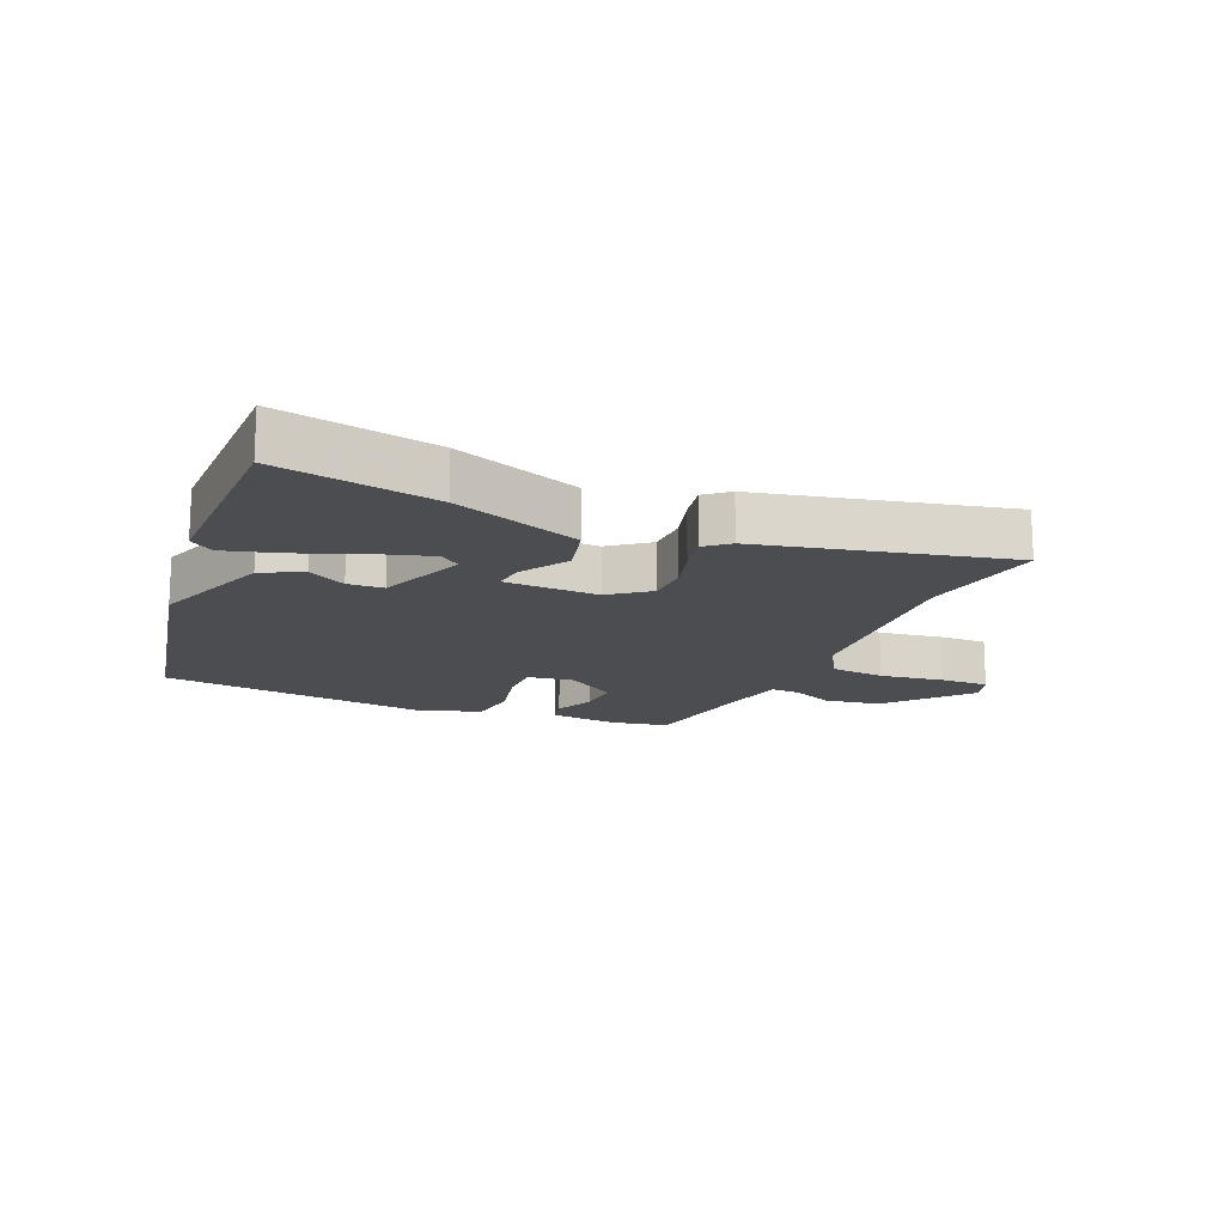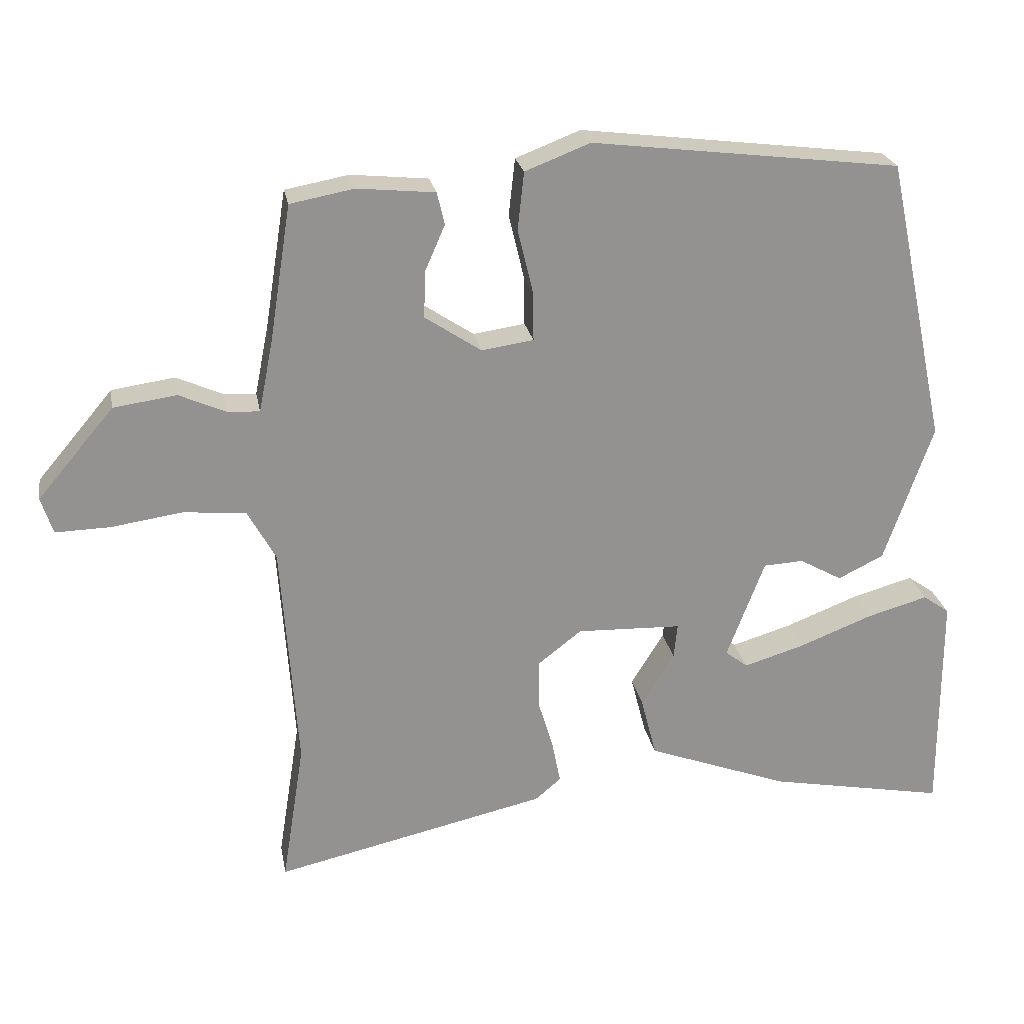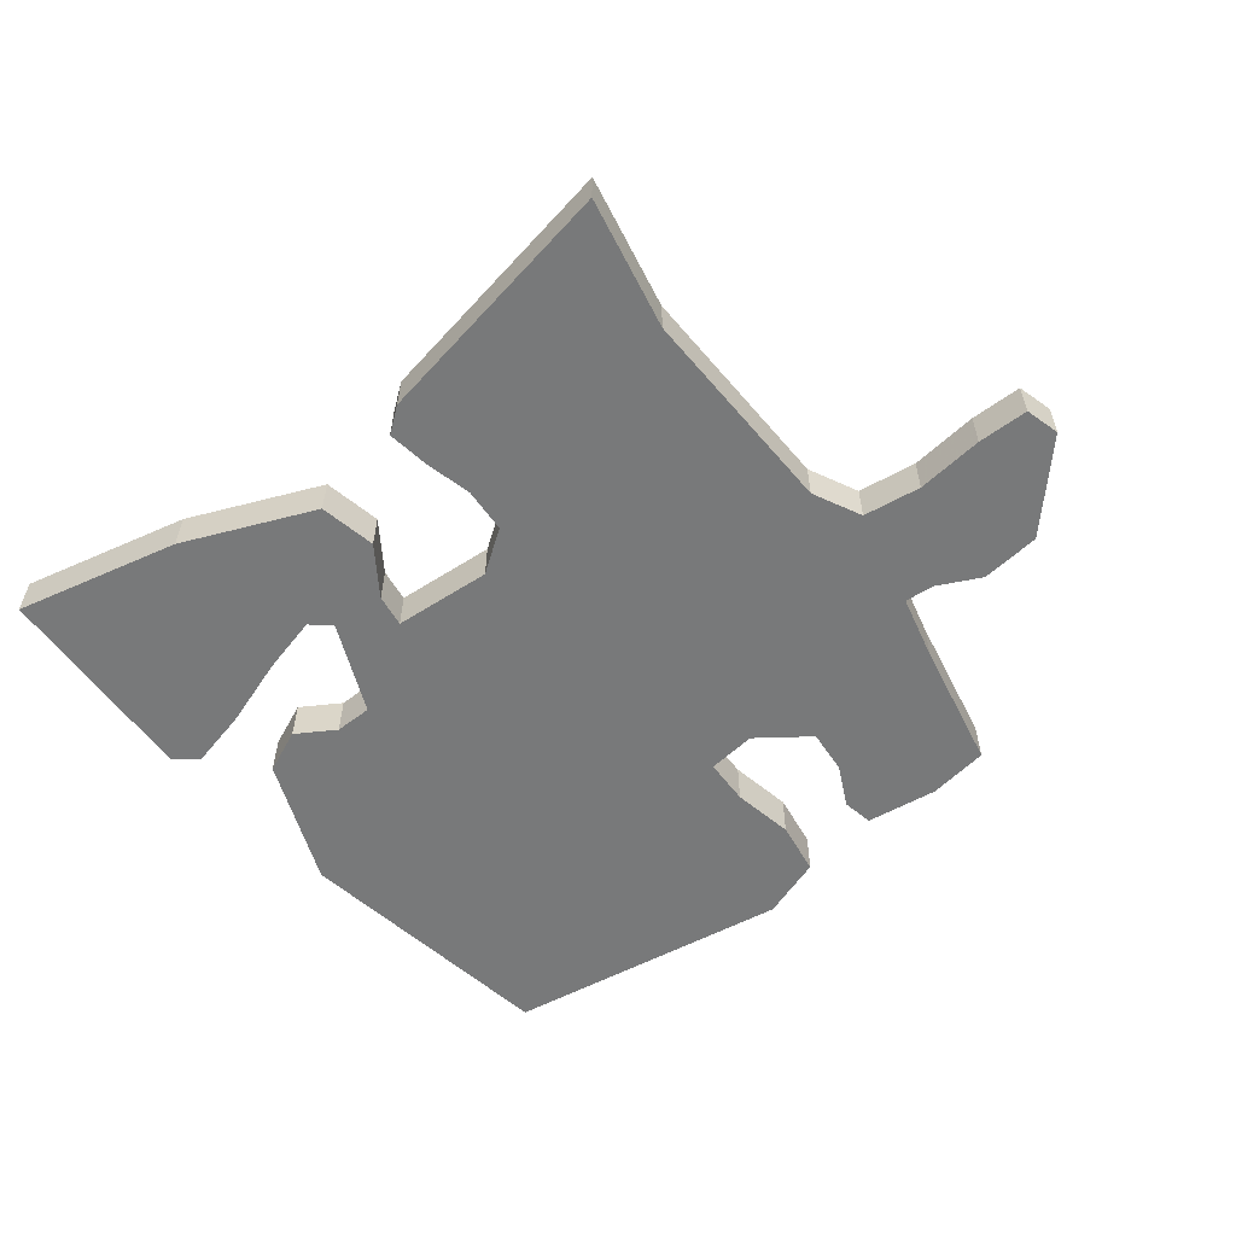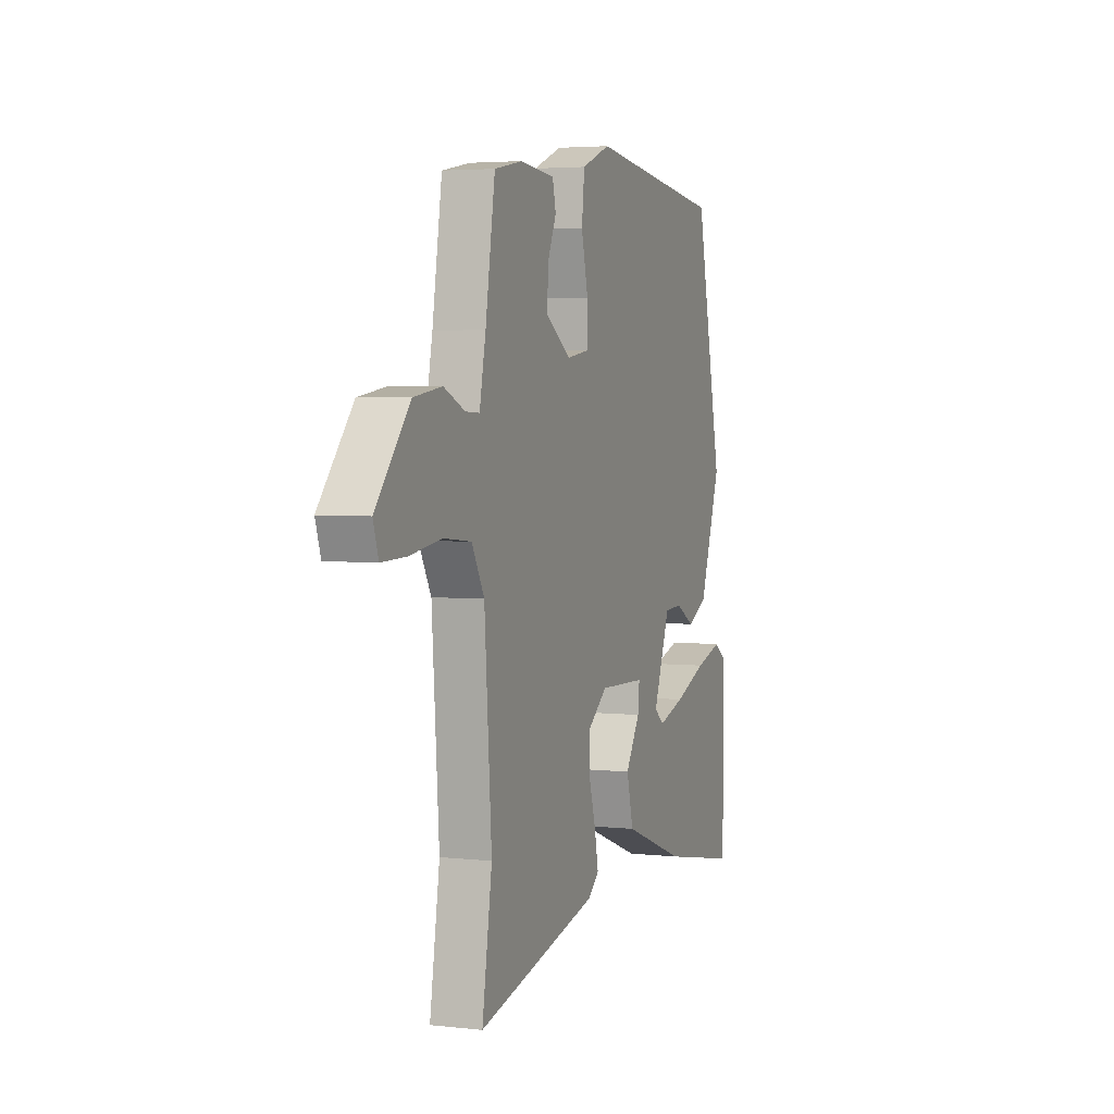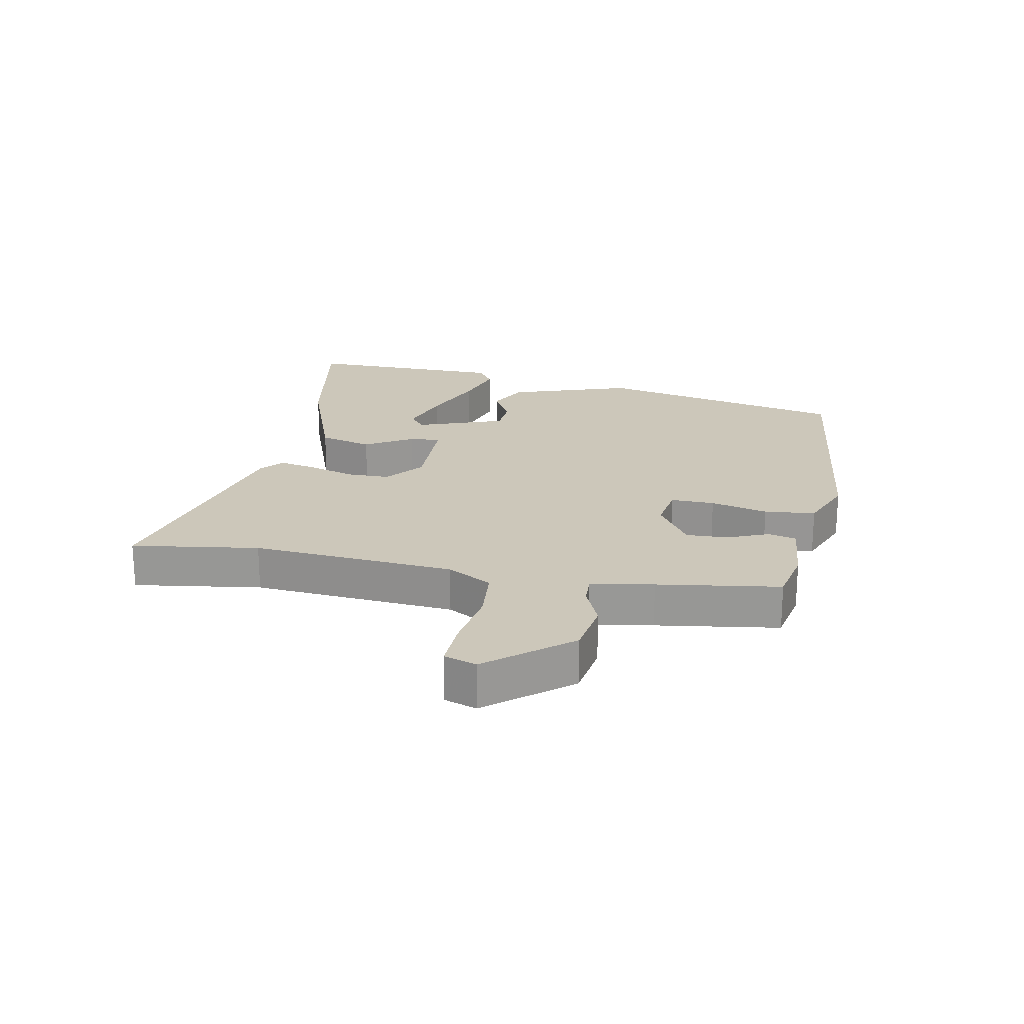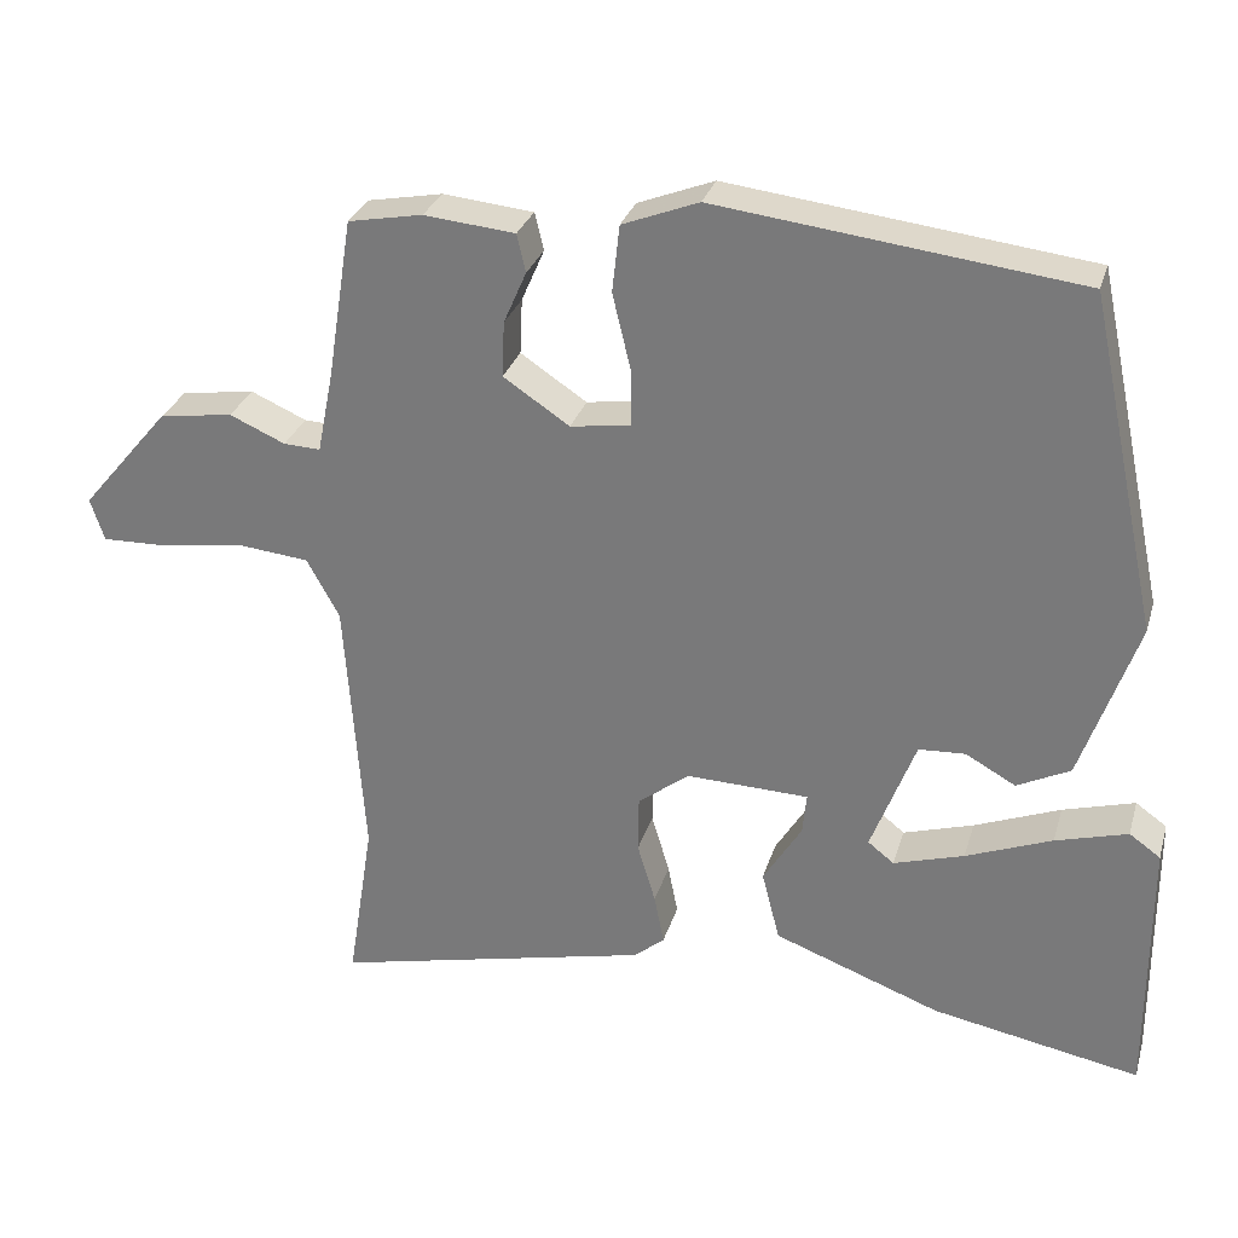
<metadata>
{"format":"obj","ext":"obj","renderer":"f3d","projection":"perspective","resolution":1024,"background":"white","views":[{"elev":-15.9,"azim":156.7,"up":"+Y"},{"elev":23.9,"azim":-10.2,"up":"+Z"},{"elev":-57.7,"azim":-144.4,"up":"+Y"},{"elev":3.8,"azim":-69.7,"up":"+Z"},{"elev":21.5,"azim":-78.4,"up":"+Y"},{"elev":29.1,"azim":15.5,"up":"+Z"}]}
</metadata>
<code>
v 0.391 0.07 0.487
v 0.478 0.07 0.079
v 0.409 0.07 -0.119
v 0.344 0.07 -0.151
v 0.283 0.07 -0.117
v 0.226 0.07 -0.12
v 0.172 0.07 -0.262
v 0.204 0.07 -0.287
v 0.29 0.07 -0.261
v 0.395 0.07 -0.22
v 0.483 0.07 -0.195
v 0.521 0.07 -0.222
v 0.522 0.07 -0.546
v 0.268 0.07 -0.498
v 0.064 0.07 -0.422
v 0.042 0.07 -0.336
v 0.089 0.07 -0.26
v 0.094 0.07 -0.21
v -0.056 0.07 -0.205
v -0.118 0.07 -0.253
v -0.119 0.07 -0.322
v -0.097 0.07 -0.396
v -0.085 0.07 -0.457
v -0.122 0.07 -0.488
v -0.512 0.07 -0.576
v -0.48 0.07 -0.372
v -0.503 0.07 -0.046
v -0.543 0.07 0.026
v -0.632 0.07 0.035
v -0.734 0.07 0.02
v -0.812 0.07 0.018
v -0.829 0.07 0.07
v -0.72 0.07 0.199
v -0.63 0.07 0.212
v -0.562 0.07 0.182
v -0.517 0.07 0.18
v -0.497 0.07 0.28
v -0.466 0.07 0.476
v -0.375 0.07 0.493
v -0.264 0.07 0.482
v -0.253 0.07 0.436
v -0.281 0.07 0.372
v -0.284 0.07 0.304
v -0.203 0.07 0.25
v -0.129 0.07 0.261
v -0.13 0.07 0.331
v -0.152 0.07 0.423
v -0.143 0.07 0.505
v -0.05 0.07 0.541
v 0.391 0 0.487
v 0.478 0 0.079
v 0.409 0 -0.119
v 0.344 0 -0.151
v 0.283 0 -0.117
v 0.226 0 -0.12
v 0.172 0 -0.262
v 0.204 0 -0.287
v 0.29 0 -0.261
v 0.395 0 -0.22
v 0.483 0 -0.195
v 0.521 0 -0.222
v 0.522 0 -0.546
v 0.268 0 -0.498
v 0.064 0 -0.422
v 0.042 0 -0.336
v 0.089 0 -0.26
v 0.094 0 -0.21
v -0.056 0 -0.205
v -0.118 0 -0.253
v -0.119 0 -0.322
v -0.097 0 -0.396
v -0.085 0 -0.457
v -0.122 0 -0.488
v -0.512 0 -0.576
v -0.48 0 -0.372
v -0.503 0 -0.046
v -0.543 0 0.026
v -0.632 0 0.035
v -0.734 0 0.02
v -0.812 0 0.018
v -0.829 0 0.07
v -0.72 0 0.199
v -0.63 0 0.212
v -0.562 0 0.182
v -0.517 0 0.18
v -0.497 0 0.28
v -0.466 0 0.476
v -0.375 0 0.493
v -0.264 0 0.482
v -0.253 0 0.436
v -0.281 0 0.372
v -0.284 0 0.304
v -0.203 0 0.25
v -0.129 0 0.261
v -0.13 0 0.331
v -0.152 0 0.423
v -0.143 0 0.505
v -0.05 0 0.541
f 3 4 5
f 2 3 5
f 1 2 5
f 49 1 5
f 48 49 5
f 47 48 5
f 46 47 5
f 45 46 5 6
f 44 45 6 7
f 43 44 7
f 40 41 42
f 39 40 42
f 38 39 42
f 37 38 42
f 36 37 42 43
f 33 34 35
f 32 33 35
f 31 32 35
f 30 31 35
f 29 30 35
f 28 29 35 36
f 27 28 36 43
f 24 25 26
f 23 24 26
f 22 23 26
f 21 22 26
f 26 27 43
f 21 26 43
f 20 21 43
f 15 16 17
f 14 15 17
f 13 14 17
f 13 17 18
f 11 12 13
f 10 11 13
f 9 10 13
f 8 9 13
f 7 8 13 18
f 43 7 18
f 19 20 43
f 18 19 43
f 54 53 52
f 54 52 51
f 54 51 50
f 54 50 98
f 54 98 97
f 54 97 96
f 54 96 95
f 55 54 95 94
f 56 55 94 93
f 56 93 92
f 91 90 89
f 91 89 88
f 91 88 87
f 91 87 86
f 92 91 86 85
f 84 83 82
f 84 82 81
f 84 81 80
f 84 80 79
f 84 79 78
f 85 84 78 77
f 92 85 77 76
f 75 74 73
f 75 73 72
f 75 72 71
f 75 71 70
f 92 76 75
f 92 75 70
f 92 70 69
f 66 65 64
f 66 64 63
f 66 63 62
f 67 66 62
f 62 61 60
f 62 60 59
f 62 59 58
f 62 58 57
f 67 62 57 56
f 67 56 92
f 92 69 68
f 92 68 67
f 1 50 51 2
f 2 51 52 3
f 3 52 53 4
f 4 53 54 5
f 5 54 55 6
f 6 55 56 7
f 7 56 57 8
f 8 57 58 9
f 9 58 59 10
f 10 59 60 11
f 11 60 61 12
f 12 61 62 13
f 13 62 63 14
f 14 63 64 15
f 15 64 65 16
f 16 65 66 17
f 17 66 67 18
f 18 67 68 19
f 19 68 69 20
f 20 69 70 21
f 21 70 71 22
f 22 71 72 23
f 23 72 73 24
f 24 73 74 25
f 25 74 75 26
f 26 75 76 27
f 27 76 77 28
f 28 77 78 29
f 29 78 79 30
f 30 79 80 31
f 31 80 81 32
f 32 81 82 33
f 33 82 83 34
f 34 83 84 35
f 35 84 85 36
f 36 85 86 37
f 37 86 87 38
f 38 87 88 39
f 39 88 89 40
f 40 89 90 41
f 41 90 91 42
f 42 91 92 43
f 43 92 93 44
f 44 93 94 45
f 45 94 95 46
f 46 95 96 47
f 47 96 97 48
f 48 97 98 49
f 49 98 50 1

</code>
